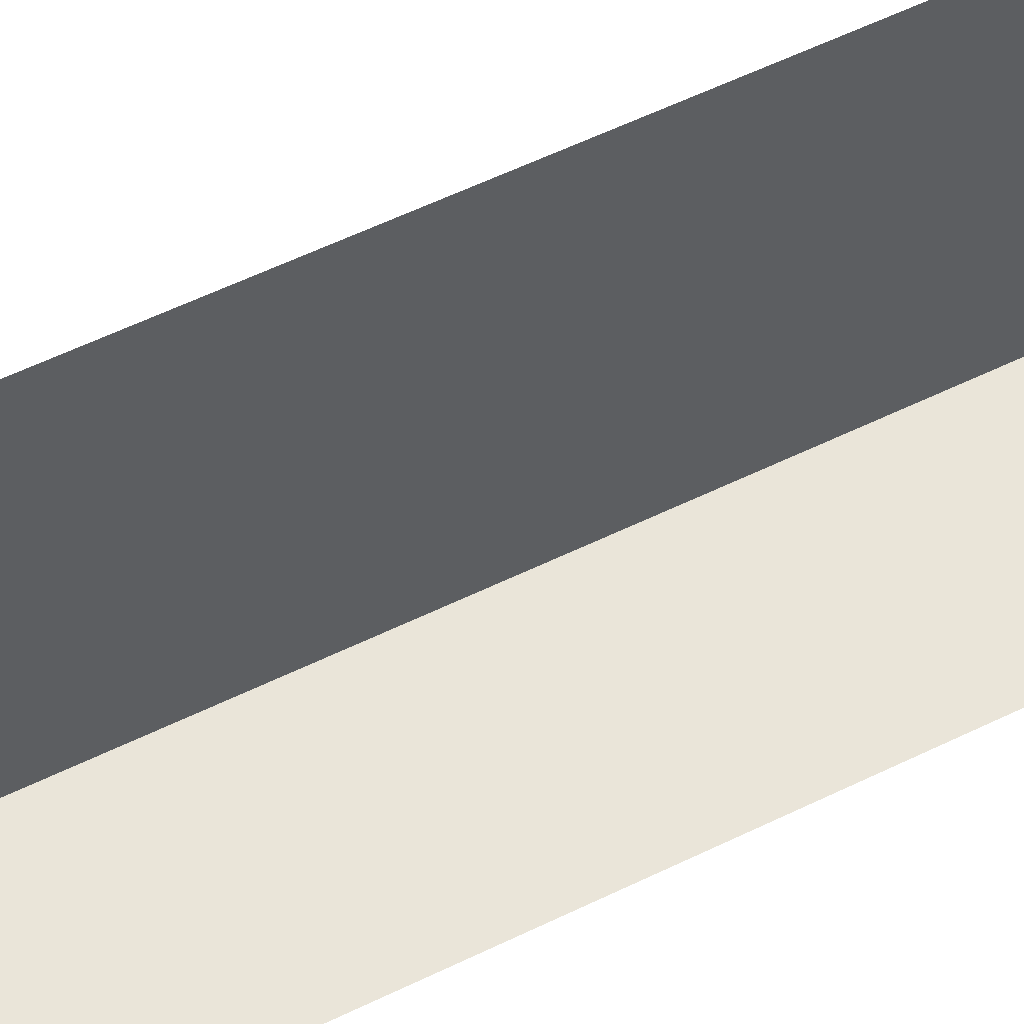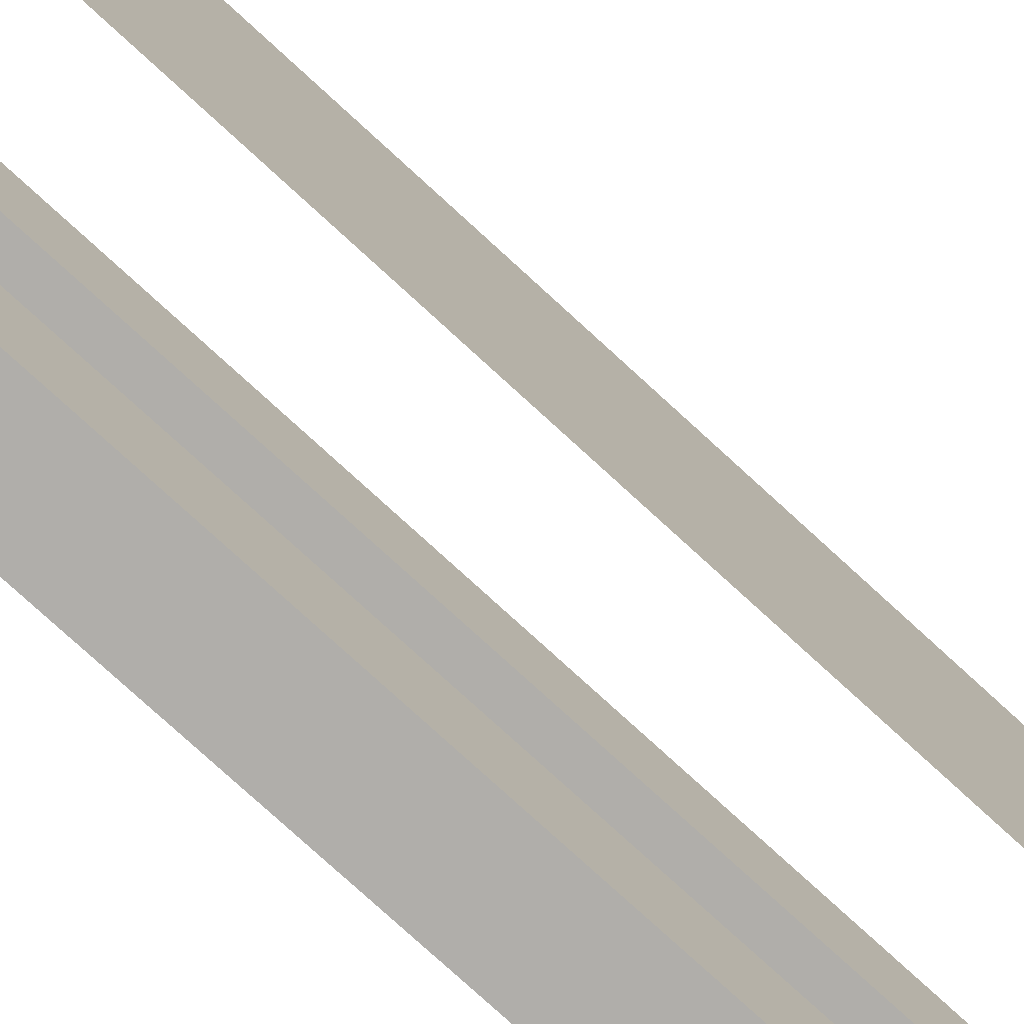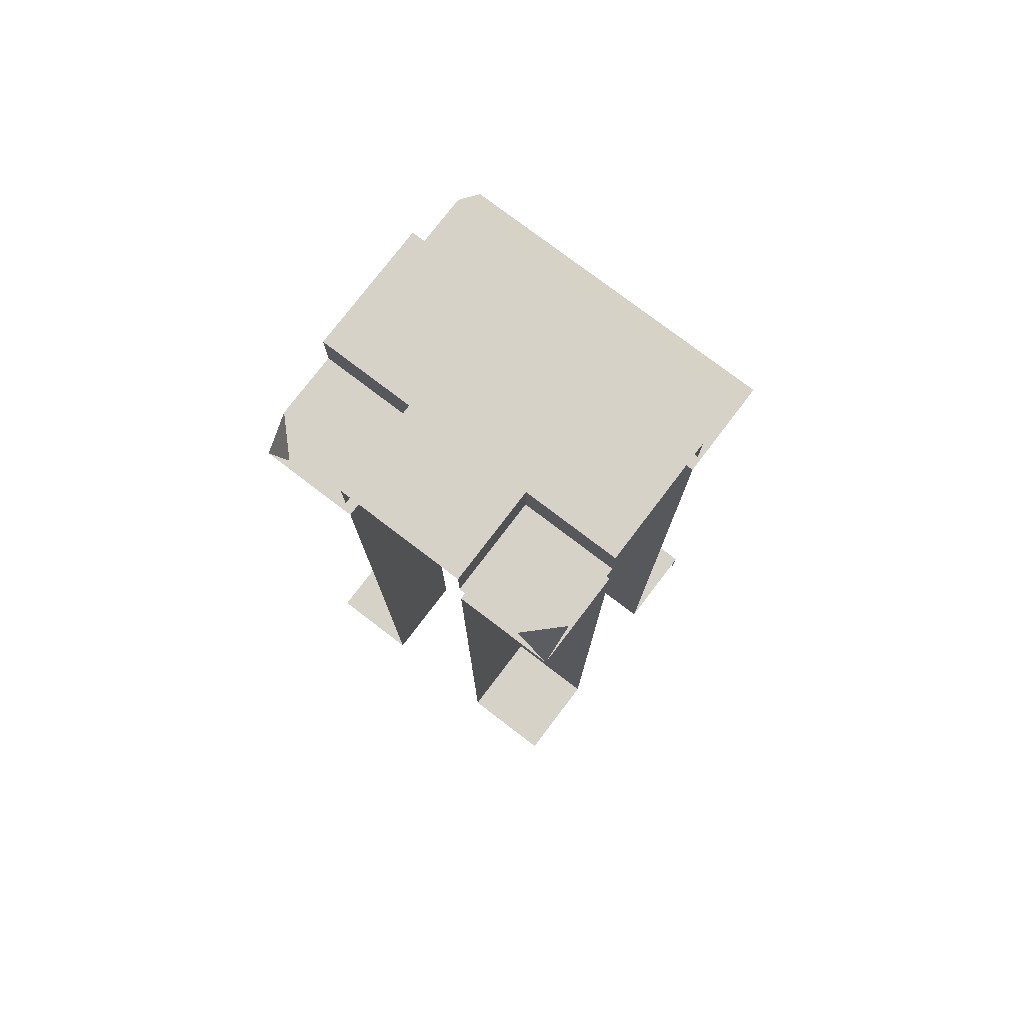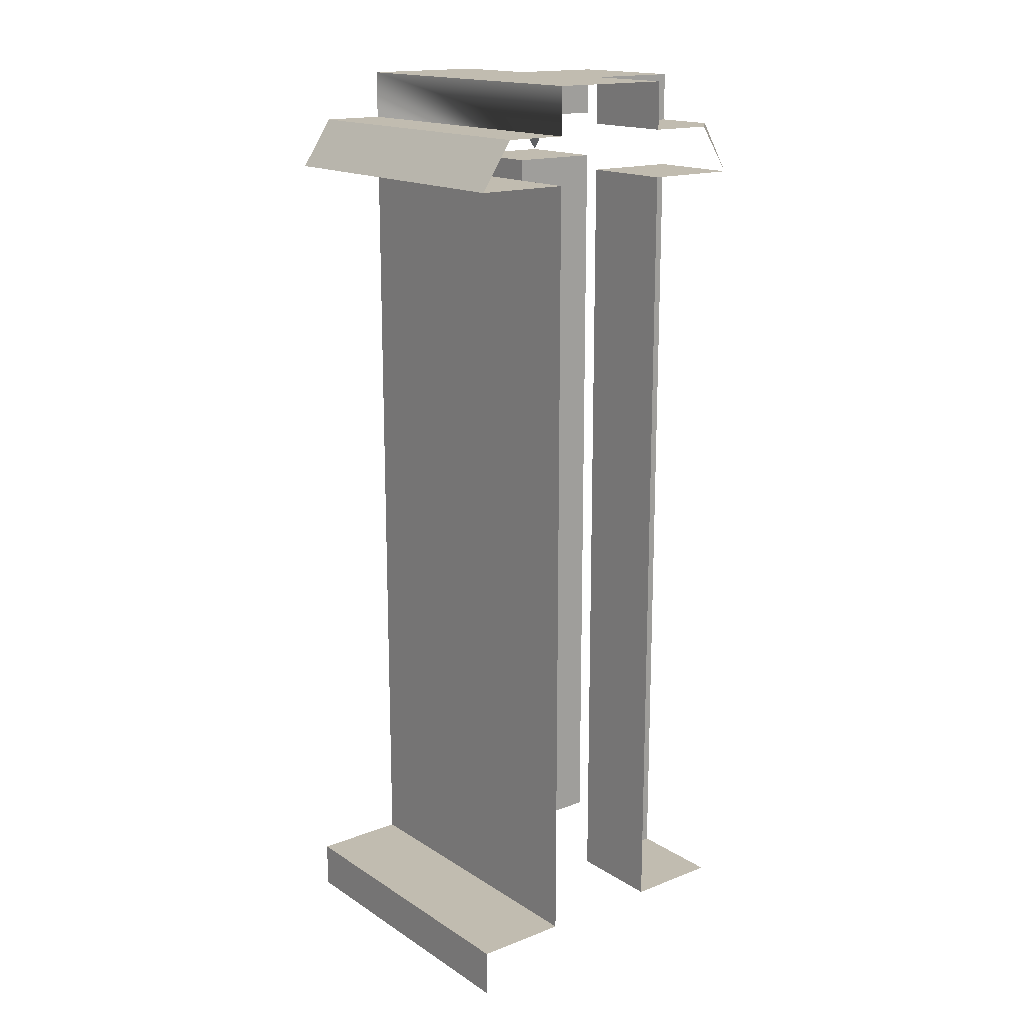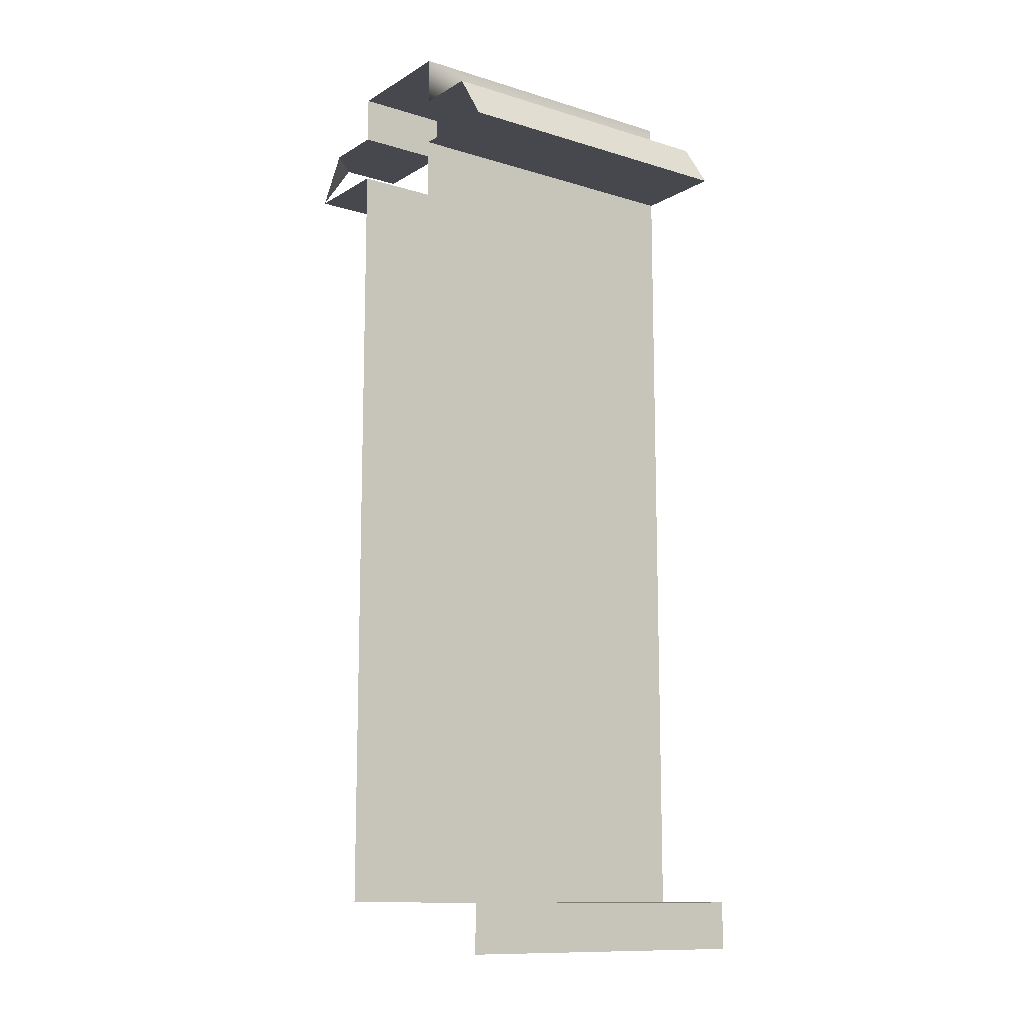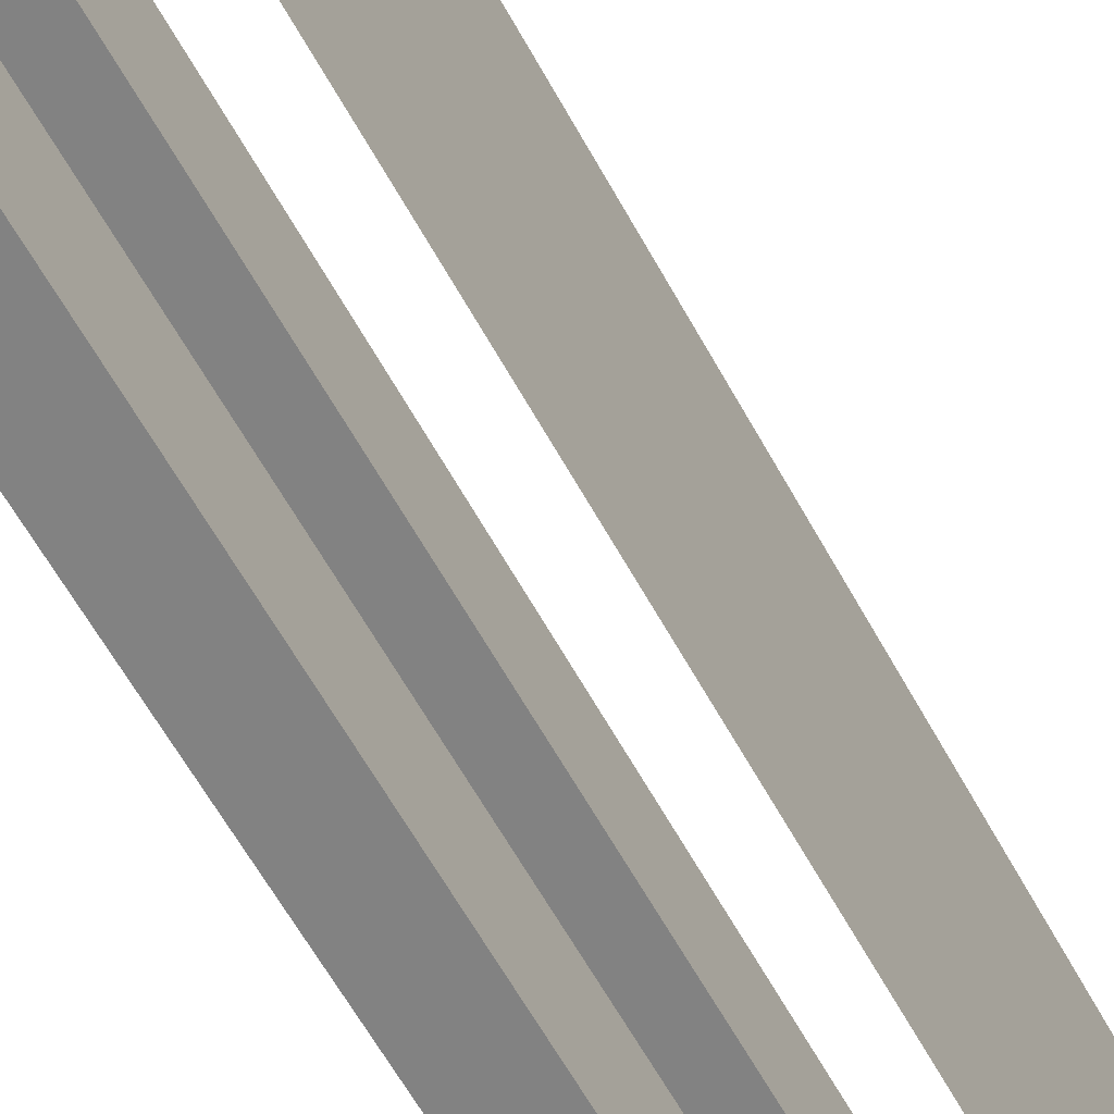
<metadata>
{"format":"obj","ext":"obj","renderer":"f3d","projection":"perspective","resolution":1024,"background":"white","views":[{"elev":58.6,"azim":63.4,"up":"+Z"},{"elev":-77.7,"azim":-132.5,"up":"+Z"},{"elev":77.4,"azim":127.3,"up":"+Y"},{"elev":16.6,"azim":-38.1,"up":"+Y"},{"elev":-11.9,"azim":-126.1,"up":"+Y"},{"elev":-60.7,"azim":-151.5,"up":"+Z"}]}
</metadata>
<code>
o Cube.001_Cube.003
v 0.2 3 -0.2
v 0.5 3 0.2
v 0.5 3 -0.2
v 0.2 2.7 -0.2
v 0.2 0.15 -0.5
v 0.2 2.7 -0.5
v -0.5 0.15 0.5
v -0.5 -0 -0.5
v -0.5 -0 0.5
v 0.2 3 0.5
v 0.2 2.85 0.2
v 0.2 3 0.2
v -0.4 2.85 0.5
v -0.2 2.85 -0.5
v -0.4 2.85 -0.5
v -0.2 0.15 0.5
v -0.2 2.7 -0.5
v -0.2 0.15 -0.5
v 0.5 2.7 0.5
v 0.2 2.7 0.2
v 0.5 2.7 0.2
v 0.5 2.85 0.4
v 0.4 2.85 0.5
v 0.2 2.85 -0.2
v 0.5 2.85 -0.2
v 0.5 2.85 -0.4
v 0.4 2.85 -0.5
v 0.5 2.7 -0.5
v -0.2 2.85 0.5
v -0.2 3 -0.5
v 0.5 0.15 0.2
v 0.2 0.15 0.5
v 0.5 0.15 0.5
v 0.5 0.15 -0.5
v 0.2 0.15 -0.2
v 0.5 0.15 -0.2
v -0.5 2.7 0.5
v -0.5 2.7 -0.5
v 0.2 2.85 0.5
v -0.5 0.15 -0.5
v 0.5 2.7 -0.2
v 0.2 2.7 0.5
v 0.2 0.15 0.2
v -0.2 3 0.5
v 0.2 2.85 -0.5
v -0.2 2.7 0.5
v 0.5 2.85 0.2
v 0.2 3 -0.5
f 1 2 3
f 4 5 6
f 7 8 9
f 10 11 12
f 13 14 15
f 16 17 18
f 19 20 21
f 22 23 19
f 24 25 26
f 27 26 28
f 29 30 14
f 31 32 33
f 34 35 36
f 37 15 38
f 11 39 23
f 7 18 40
f 41 35 4
f 42 43 20
f 20 31 21
f 6 41 4
f 44 10 1
f 45 1 24
f 38 46 37
f 24 3 25
f 47 12 11
f 1 12 2
f 4 35 5
f 7 40 8
f 10 39 11
f 13 29 14
f 16 46 17
f 19 42 20
f 26 27 24
f 27 45 24
f 29 44 30
f 31 43 32
f 34 5 35
f 37 13 15
f 23 22 11
f 22 47 11
f 7 16 18
f 41 36 35
f 42 32 43
f 20 43 31
f 6 28 41
f 48 30 1
f 30 44 1
f 45 48 1
f 38 17 46
f 24 1 3
f 47 2 12

</code>
